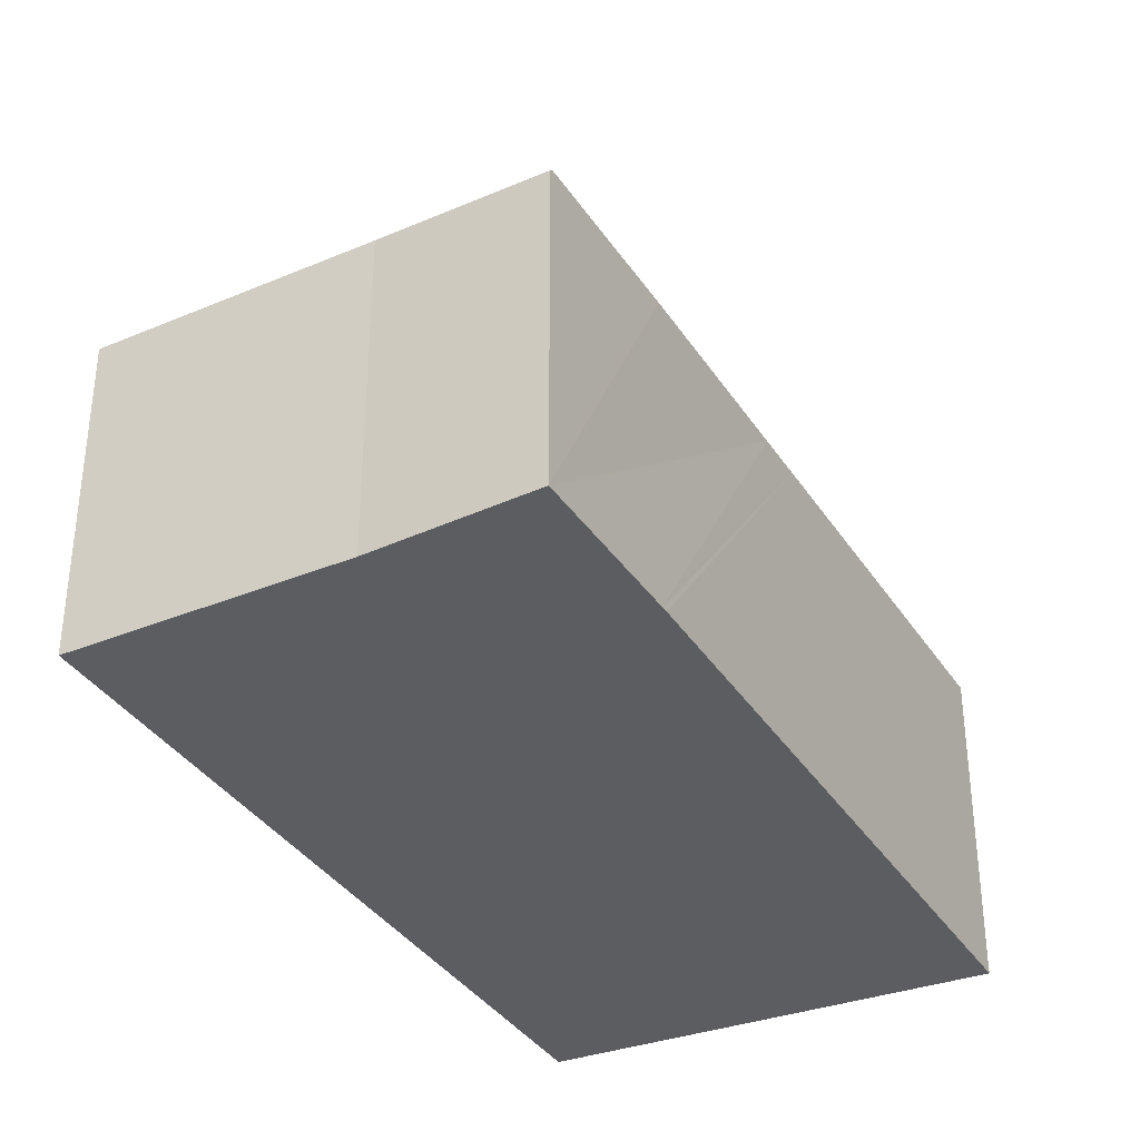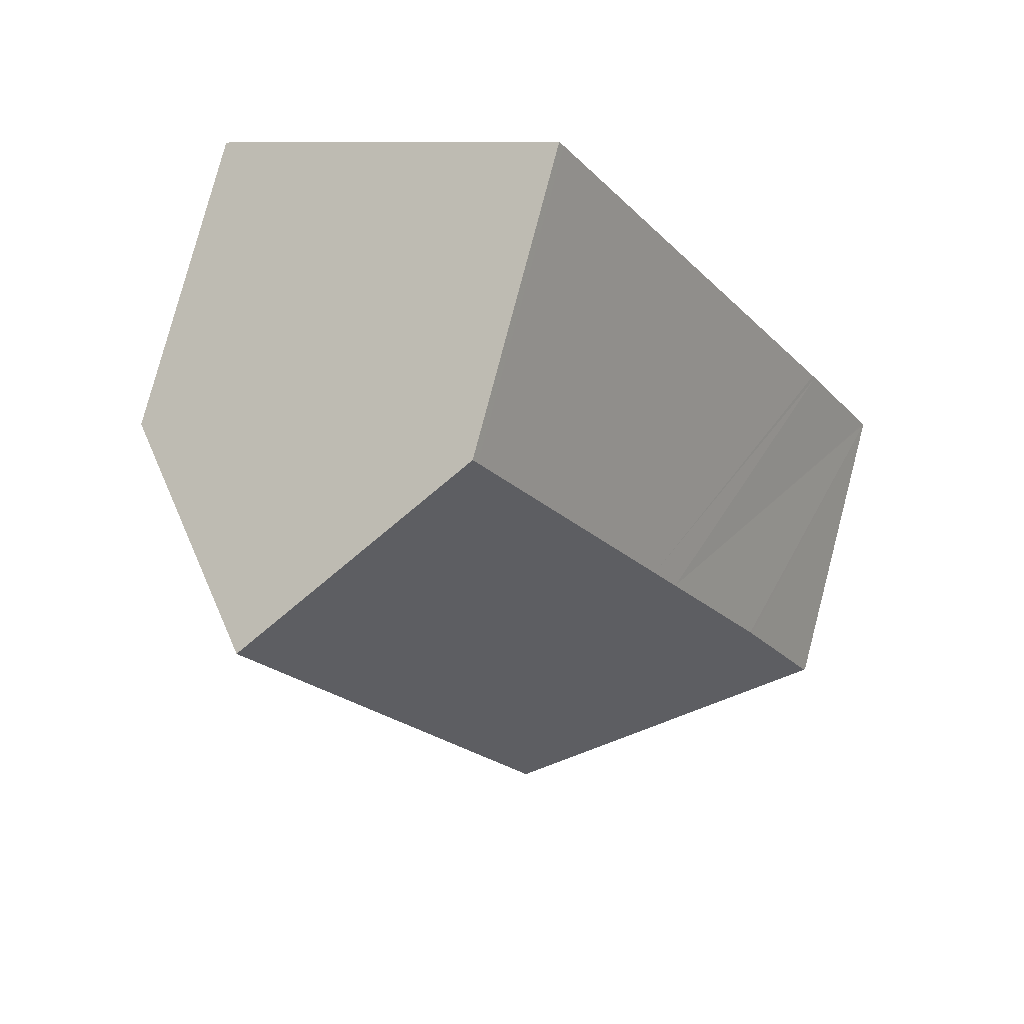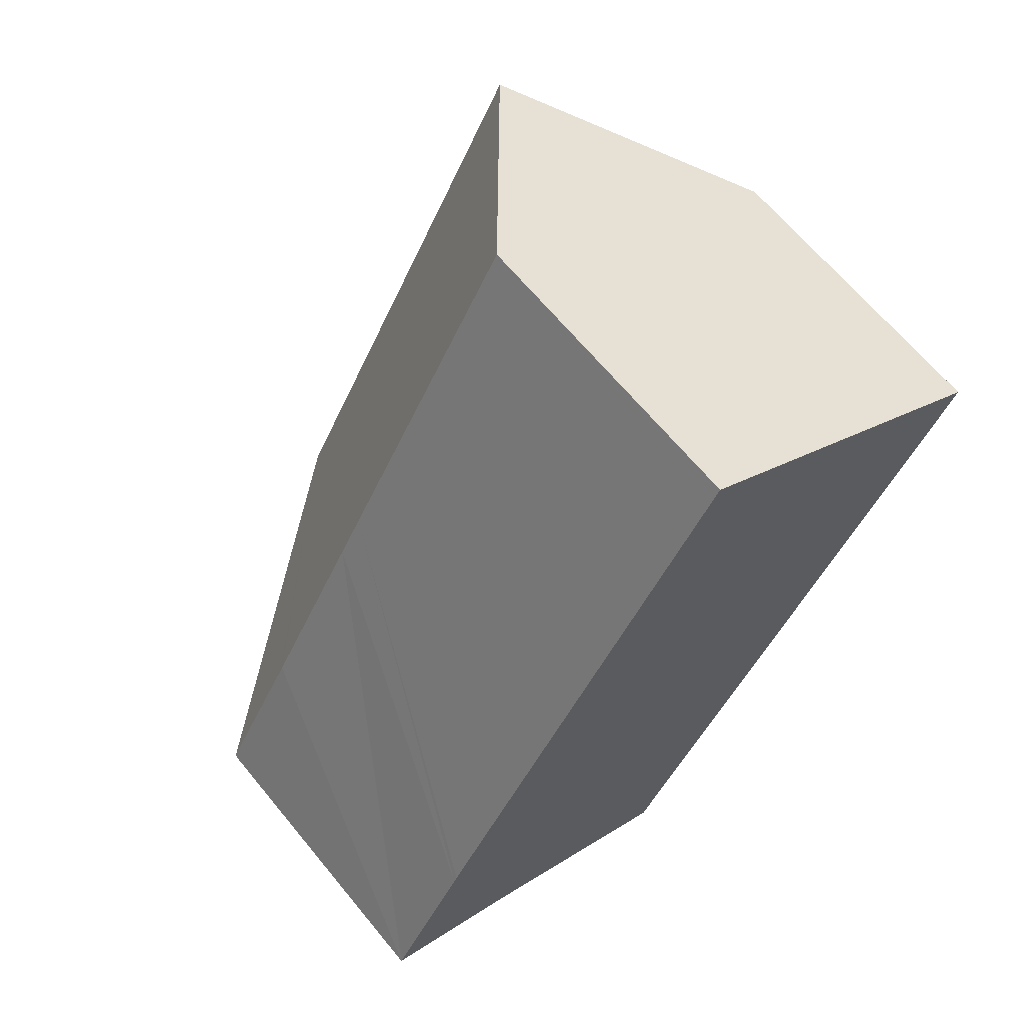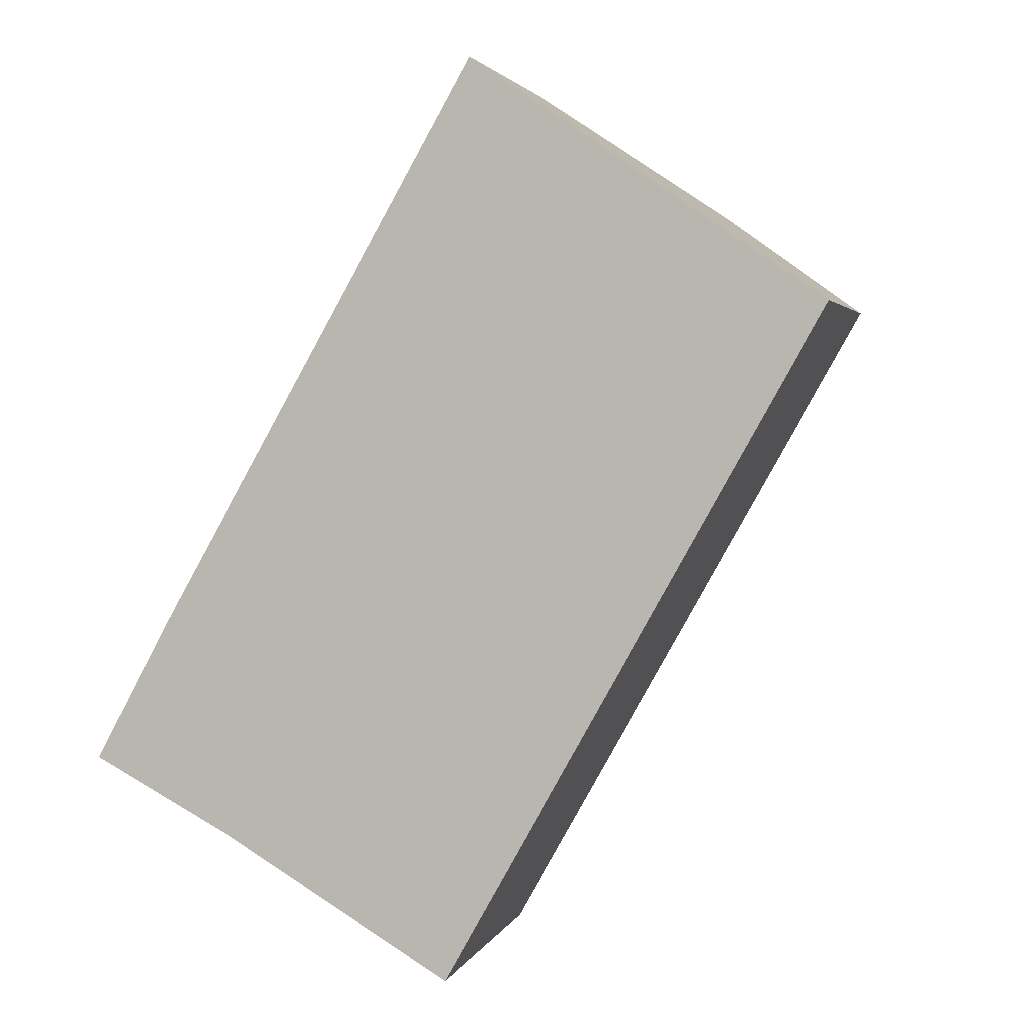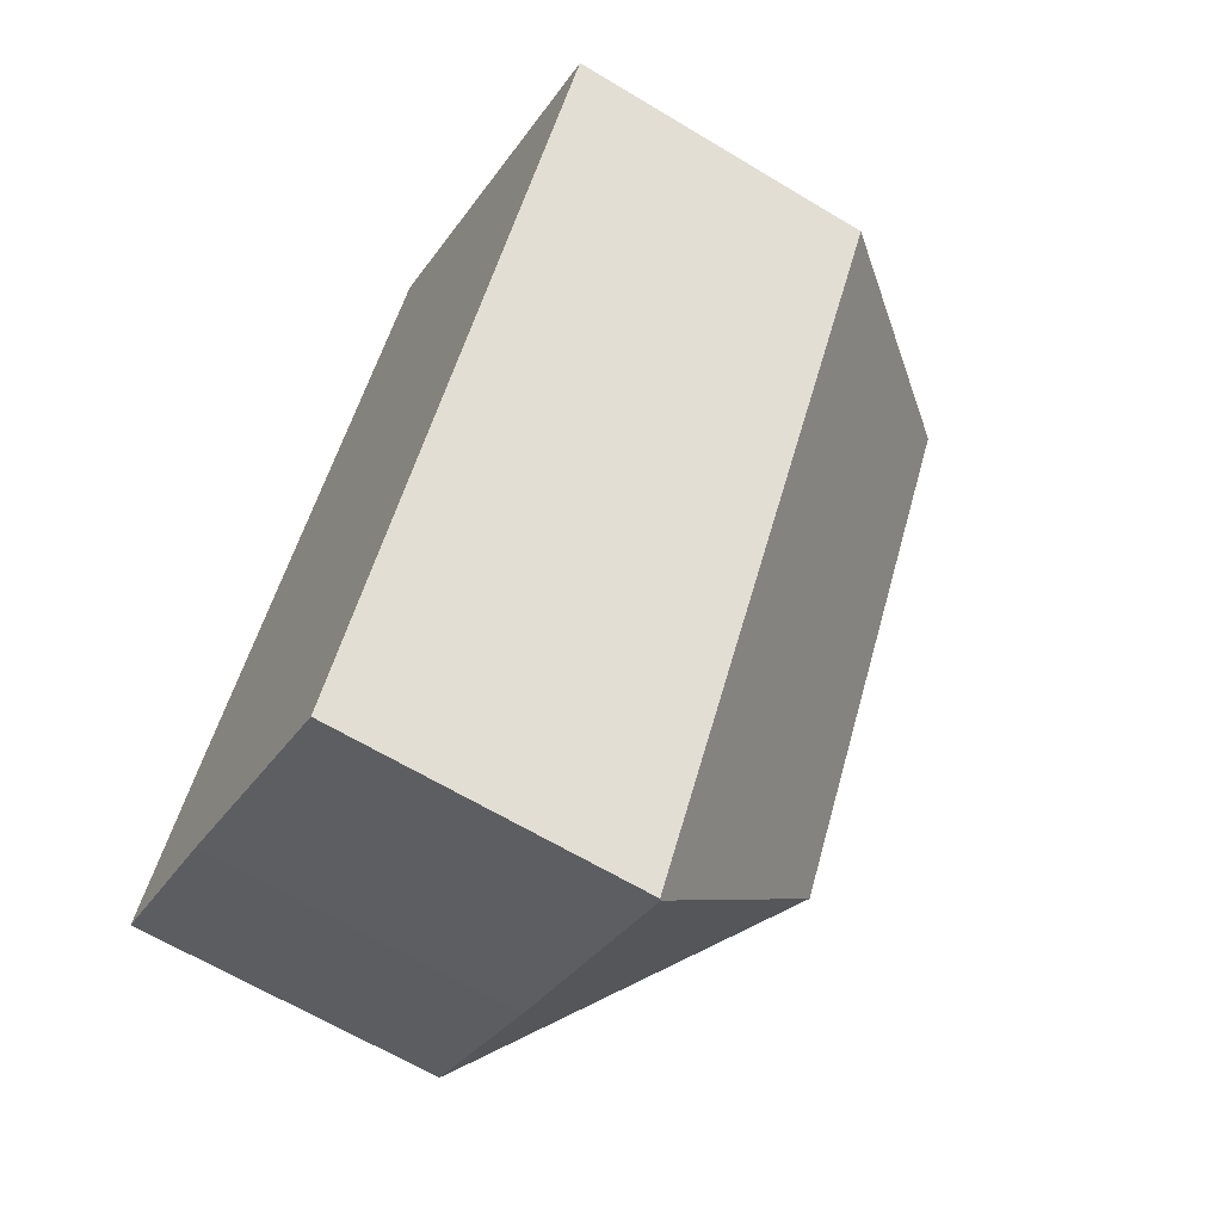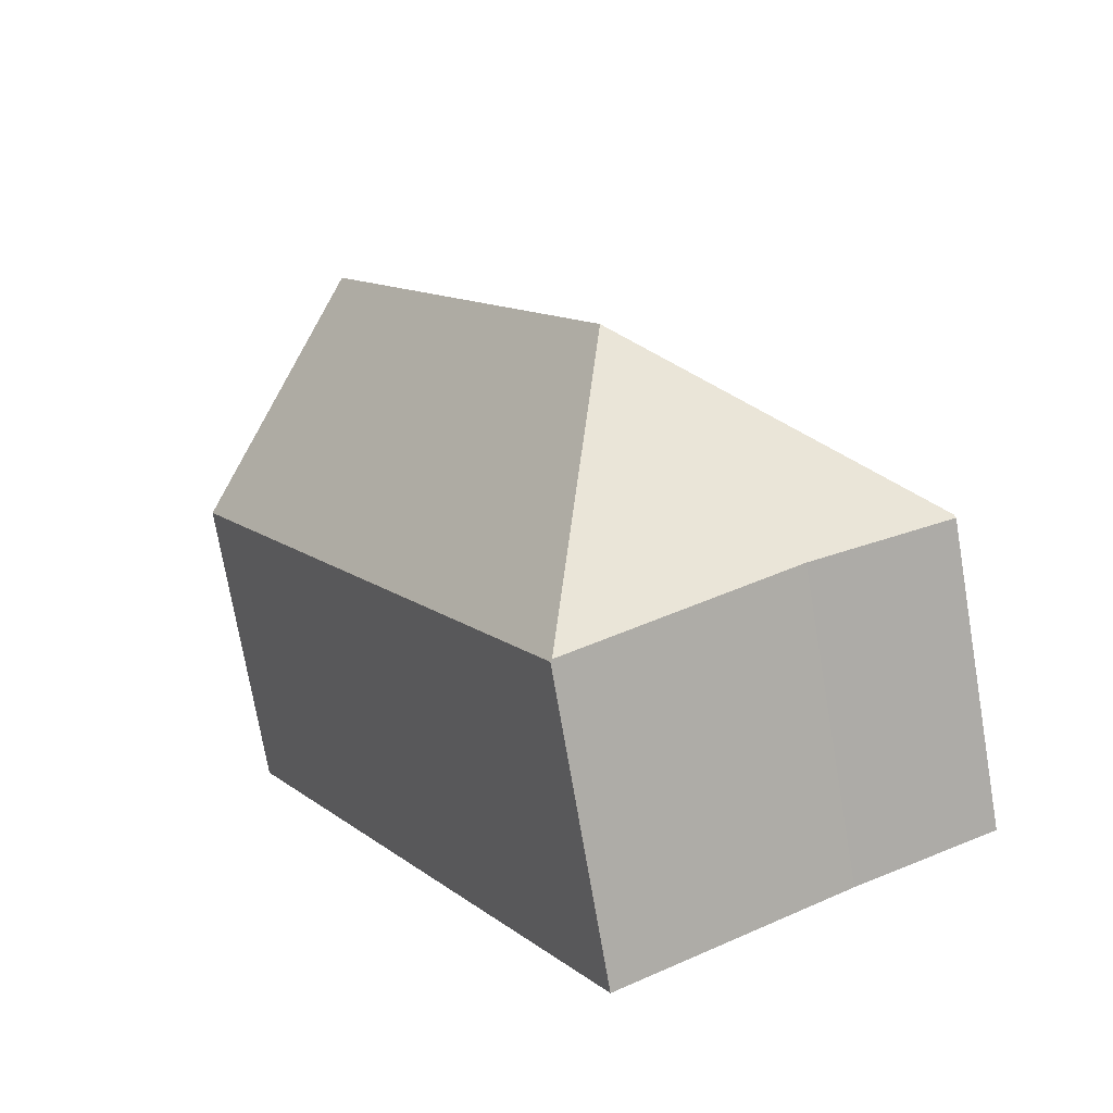
<metadata>
{"format":"obj","ext":"obj","renderer":"f3d","projection":"perspective","resolution":1024,"background":"white","views":[{"elev":-36.8,"azim":-121.4,"up":"+Y"},{"elev":78.8,"azim":-165.3,"up":"+Z"},{"elev":65.5,"azim":-39.4,"up":"+Z"},{"elev":2.6,"azim":14.2,"up":"+Z"},{"elev":-64.2,"azim":58.7,"up":"+Z"},{"elev":-73.3,"azim":-170.3,"up":"+Z"}]}
</metadata>
<code>
v  9.901 7.863 16.87
v  9.528 7.549 16.85
v  9.641 7.55 17.05
v  5.058 7.512 9.02
v  11.83 10.18 15.54
v  13.88 12.65 14.13
v  7.014 12.65 1.987
v  4.448 7.507 7.952
v  2.025 7.488 3.708
v  1.95 7.49 3.57
v  0.03 7.549 0.054
v  18.15 7.515 11.2
v  9.011 7.443 -5.113
v  8.972 7.488 -5.09
v  3.477 7.607 -1.835
v  0 7.488 4.585e-16
v  0 0 0
v  0.03 -3.307e-18 0.054
v  1.95 -2.186e-16 3.57
v  2.025 -2.271e-16 3.708
v  4.448 -4.869e-16 7.952
v  5.058 -5.523e-16 9.02
v  9.528 -1.032e-15 16.85
v  9.641 -1.044e-15 17.05
v  18.15 -6.857e-16 11.2
v  9.901 -1.033e-15 16.87
v  11.83 -9.518e-16 15.54
v  13.88 -8.653e-16 14.13
v  9.011 3.131e-16 -5.113
v  3.477 1.124e-16 -1.835
v  8.972 3.117e-16 -5.09
g defaultobject
f 1 2 3
f 2 1 4
f 4 1 5
f 4 5 6
f 4 6 7
f 4 7 8
f 8 7 9
f 9 7 10
f 10 7 11
f 12 7 6
f 7 12 13
f 7 13 14
f 14 15 7
f 11 7 15
f 16 11 15
f 17 11 16
f 11 17 10
f 10 17 9
f 9 17 8
f 8 17 18
f 8 18 19
f 8 19 4
f 4 19 20
f 4 20 2
f 2 20 21
f 2 21 22
f 2 22 23
f 2 23 3
f 3 23 24
f 5 12 6
f 12 5 1
f 12 1 3
f 12 3 24
f 12 24 25
f 25 24 26
f 25 26 27
f 25 27 28
f 25 13 12
f 13 25 29
f 30 16 15
f 16 30 17
f 14 30 15
f 30 14 13
f 30 13 29
f 30 29 31
f 18 30 19
f 30 18 17
f 23 26 24
f 26 23 27
f 27 23 22
f 27 22 28
f 28 22 25
f 25 22 29
f 29 22 21
f 29 21 20
f 29 20 19
f 29 19 30
f 29 30 31

</code>
